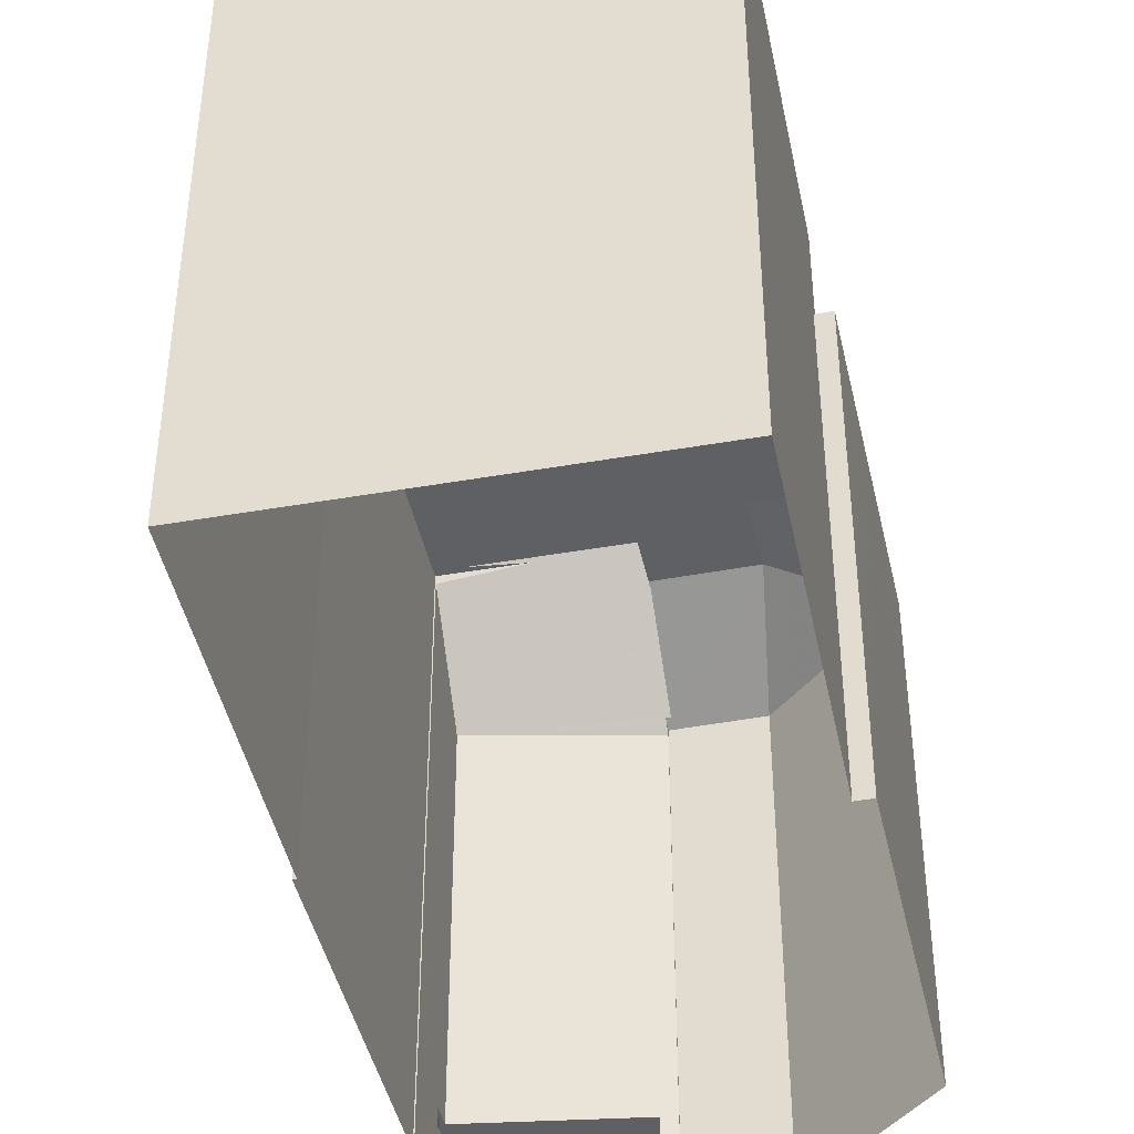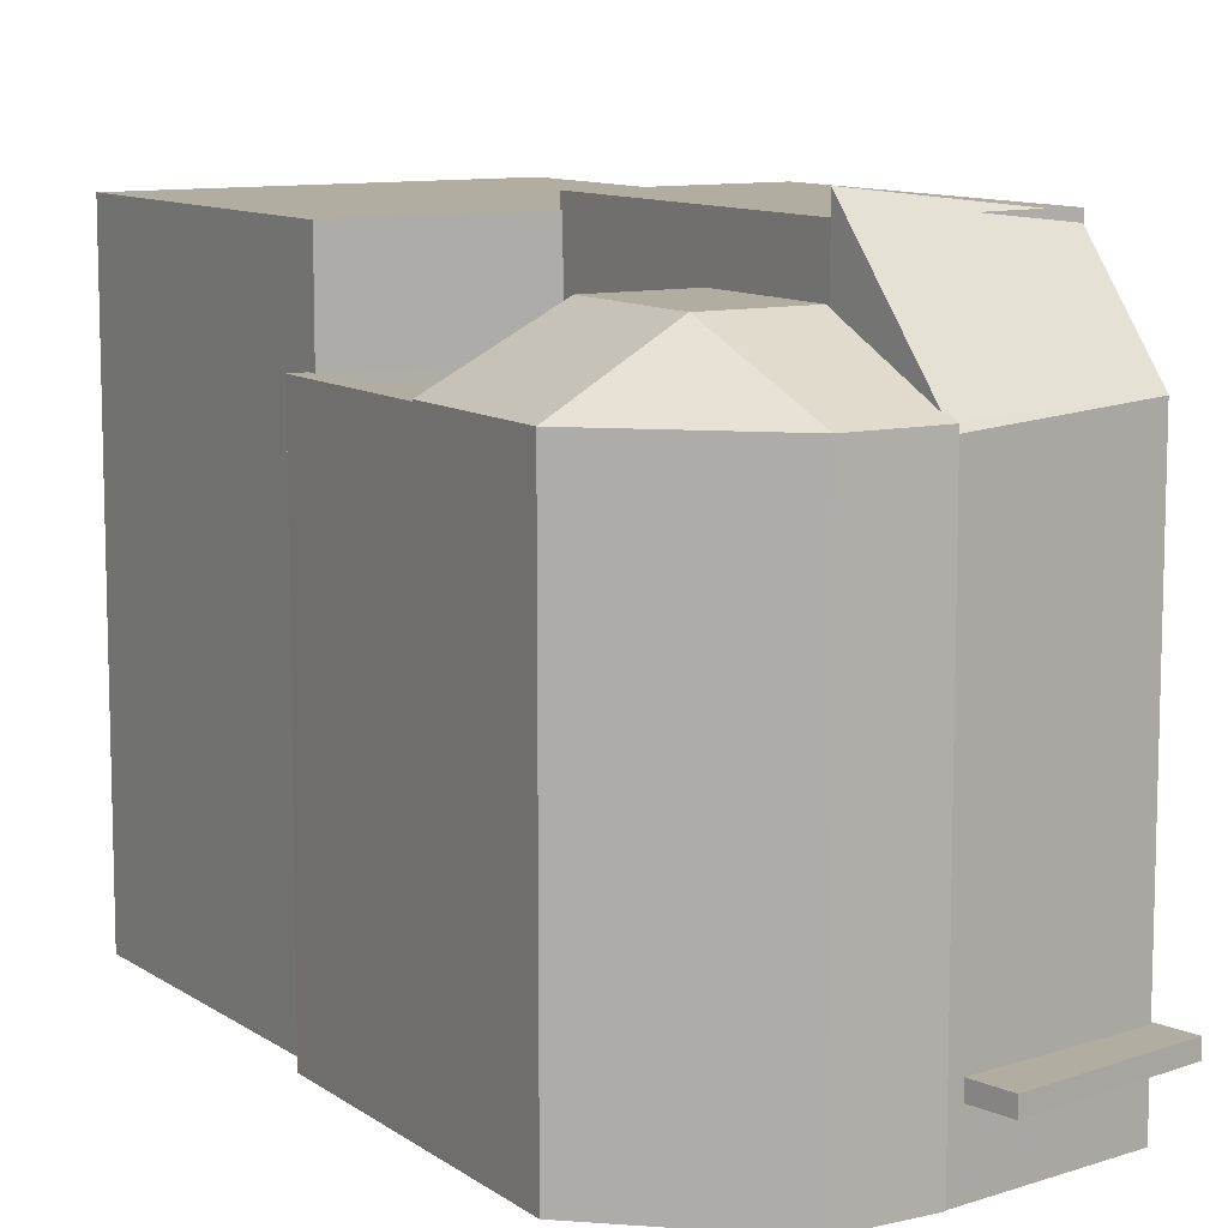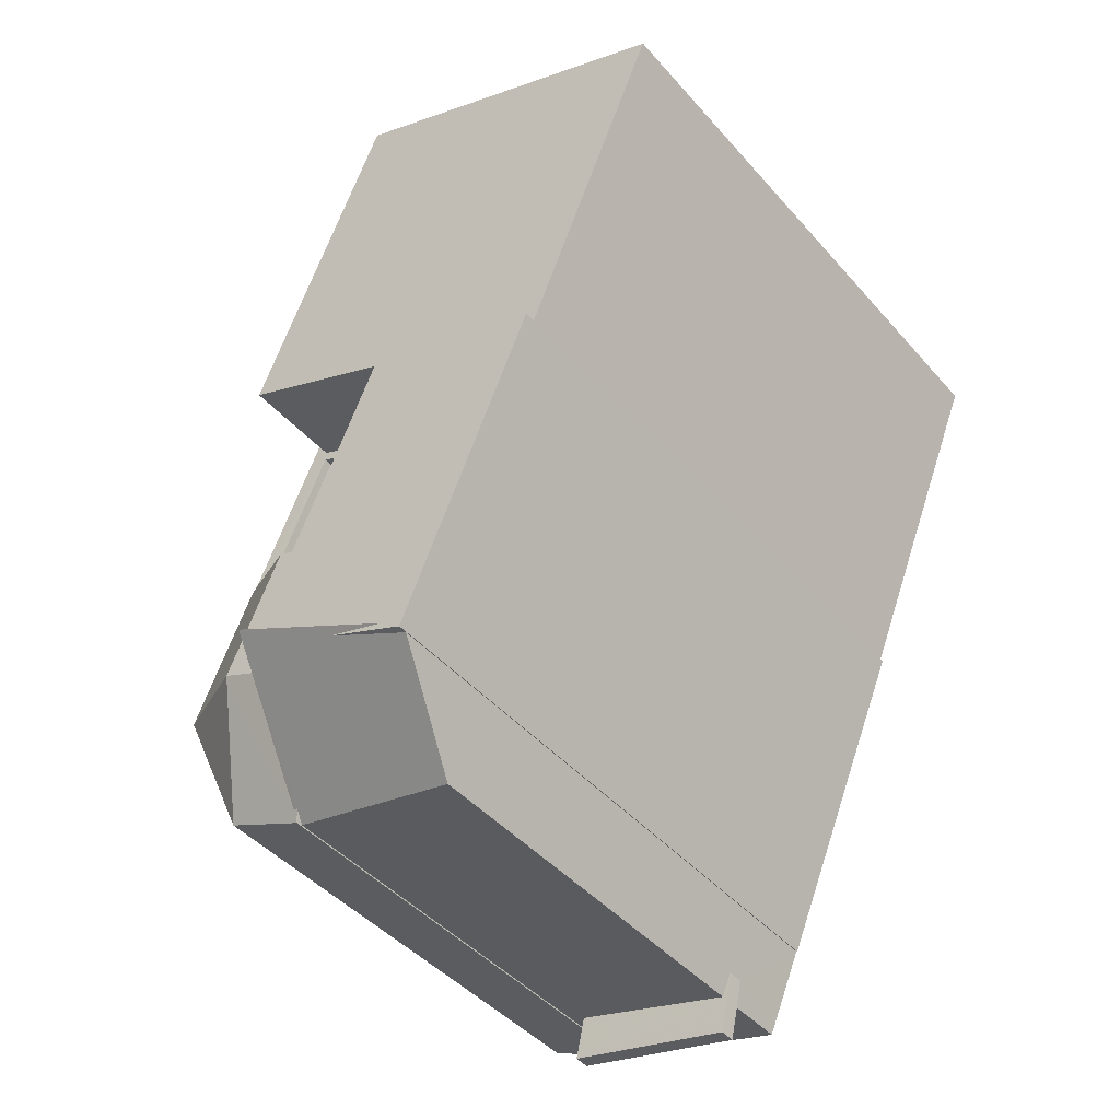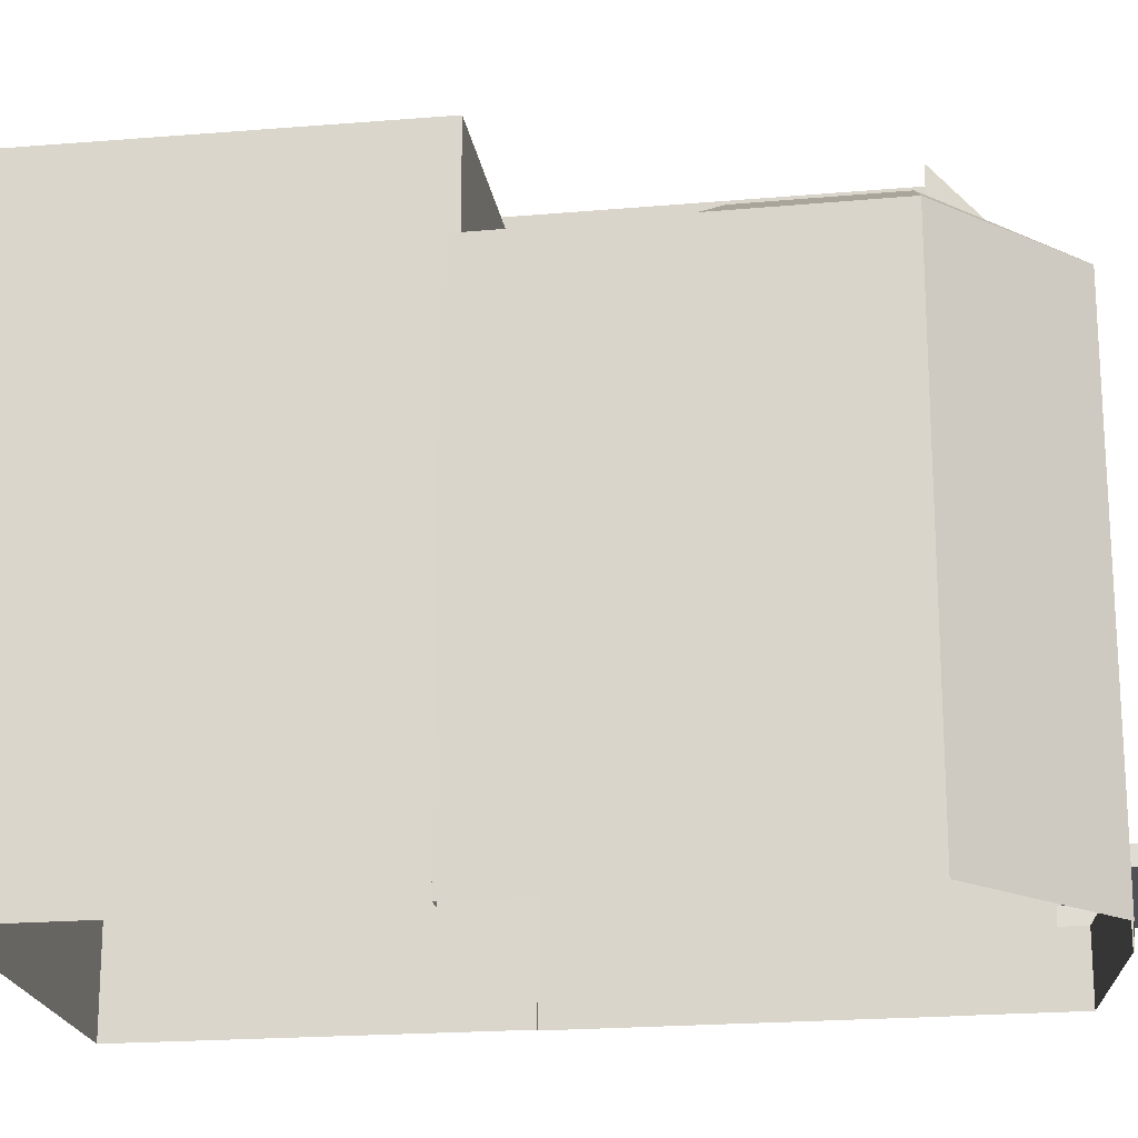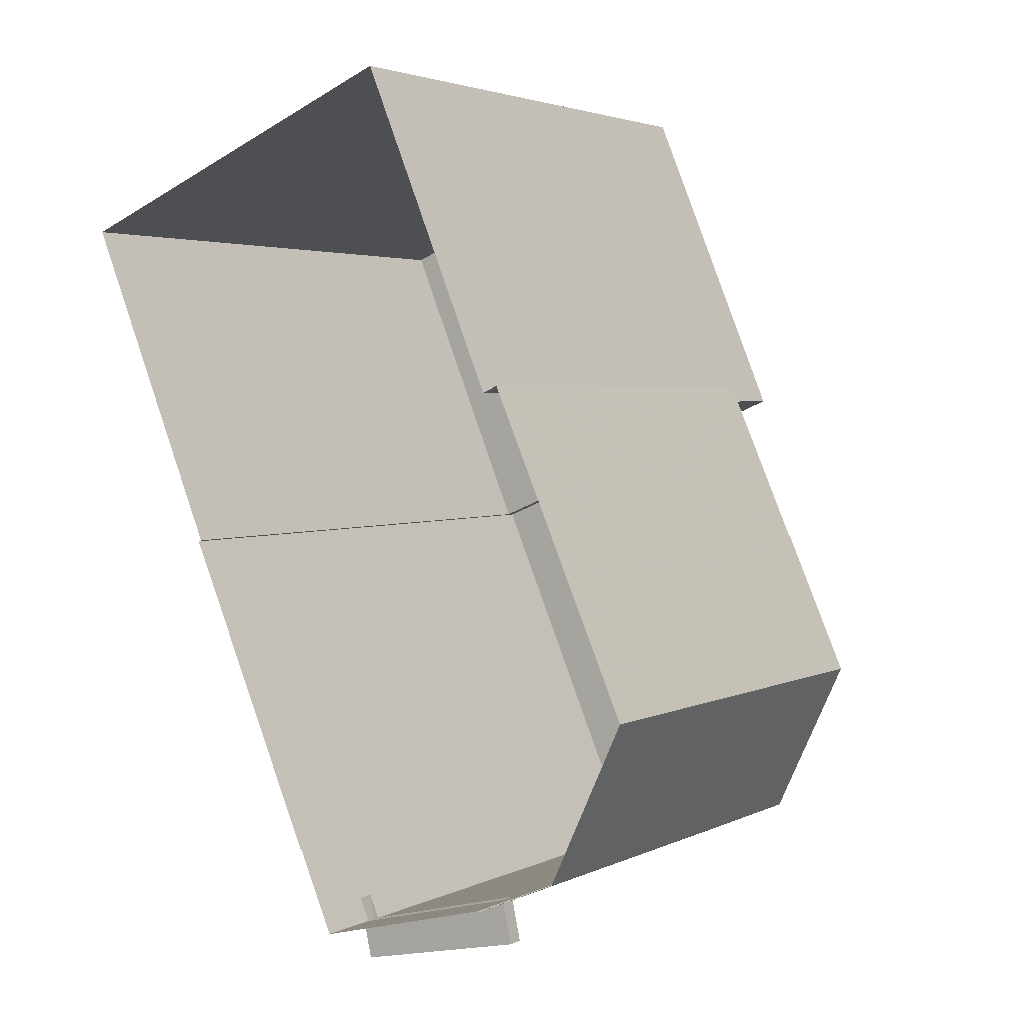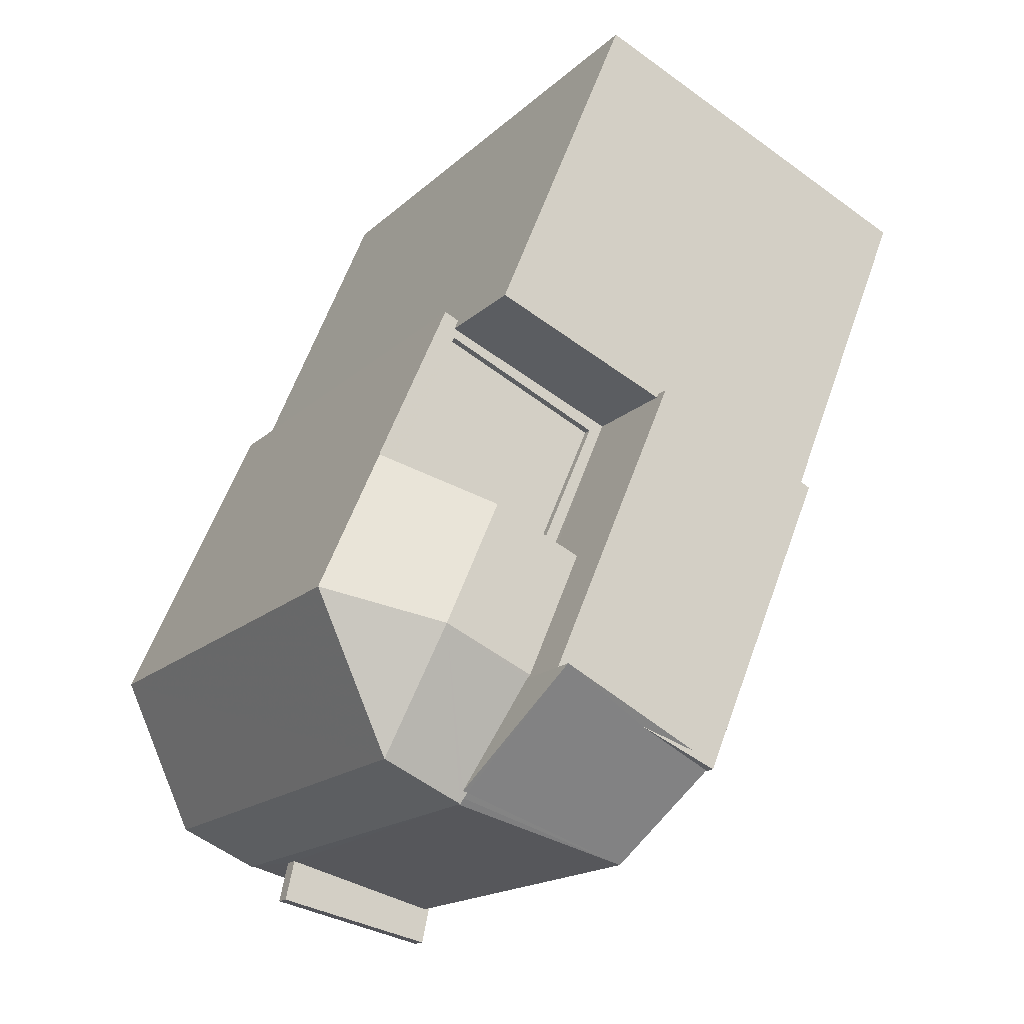
<metadata>
{"format":"obj","ext":"obj","renderer":"f3d","projection":"perspective","resolution":1024,"background":"white","views":[{"elev":-43.9,"azim":169.0,"up":"+Z"},{"elev":10.3,"azim":-54.4,"up":"+Z"},{"elev":-43.9,"azim":37.8,"up":"+Y"},{"elev":-20.3,"azim":-104.0,"up":"+Z"},{"elev":3.1,"azim":-147.2,"up":"+Y"},{"elev":-17.3,"azim":-30.5,"up":"+Y"}]}
</metadata>
<code>
v -1.213e+04 -3.767e+04 15.82
v -1.212e+04 -3.767e+04 15.82
v -1.213e+04 -3.768e+04 15.82
v -1.213e+04 -3.768e+04 15.82
v -1.214e+04 -3.769e+04 15.82
v -1.212e+04 -3.768e+04 15.82
v -1.212e+04 -3.768e+04 15.82
v -1.213e+04 -3.769e+04 15.82
v -1.213e+04 -3.769e+04 15.82
v -1.213e+04 -3.769e+04 15.82
v -1.213e+04 -3.769e+04 15.82
v -1.213e+04 -3.769e+04 15.82
v -1.213e+04 -3.769e+04 15.82
v -1.213e+04 -3.769e+04 17.8
v -1.213e+04 -3.769e+04 17.8
v -1.213e+04 -3.769e+04 17.8
v -1.213e+04 -3.769e+04 17.8
v -1.213e+04 -3.769e+04 17.8
v -1.213e+04 -3.769e+04 17.8
v -1.213e+04 -3.769e+04 30.62
v -1.213e+04 -3.769e+04 34.46
v -1.213e+04 -3.769e+04 30.61
v -1.213e+04 -3.769e+04 33.88
v -1.213e+04 -3.769e+04 33.88
v -1.213e+04 -3.769e+04 30.53
v -1.213e+04 -3.769e+04 30.45
v -1.213e+04 -3.769e+04 30.26
v -1.213e+04 -3.769e+04 33.58
v -1.213e+04 -3.769e+04 33.88
v -1.213e+04 -3.769e+04 33.88
v -1.213e+04 -3.768e+04 33.88
v -1.212e+04 -3.768e+04 33.88
v -1.213e+04 -3.769e+04 18.3
v -1.213e+04 -3.769e+04 18.3
v -1.213e+04 -3.769e+04 18.3
v -1.213e+04 -3.769e+04 18.3
v -1.213e+04 -3.769e+04 18.3
v -1.213e+04 -3.769e+04 18.3
v -1.213e+04 -3.768e+04 30.41
v -1.213e+04 -3.768e+04 30.41
v -1.213e+04 -3.768e+04 30.41
v -1.213e+04 -3.768e+04 30.41
v -1.213e+04 -3.768e+04 30.41
v -1.213e+04 -3.768e+04 30.41
v -1.213e+04 -3.768e+04 30.41
v -1.213e+04 -3.768e+04 30.41
v -1.213e+04 -3.768e+04 30.41
v -1.213e+04 -3.768e+04 30.41
v -1.213e+04 -3.768e+04 30.16
v -1.213e+04 -3.768e+04 30.16
v -1.213e+04 -3.768e+04 30.16
v -1.213e+04 -3.768e+04 30.16
v -1.213e+04 -3.768e+04 30.45
v -1.214e+04 -3.769e+04 30.45
v -1.213e+04 -3.768e+04 32.28
v -1.213e+04 -3.769e+04 32.28
v -1.213e+04 -3.768e+04 30.45
v -1.213e+04 -3.768e+04 30.63
v -1.213e+04 -3.768e+04 32.28
v -1.213e+04 -3.769e+04 30.45
v -1.213e+04 -3.769e+04 30.45
v -1.213e+04 -3.769e+04 32.22
v -1.213e+04 -3.769e+04 32.28
v -1.213e+04 -3.769e+04 32.22
v -1.213e+04 -3.768e+04 33.48
v -1.213e+04 -3.768e+04 33.48
v -1.213e+04 -3.767e+04 33.48
v -1.212e+04 -3.767e+04 33.48
v -1.213e+04 -3.768e+04 33.48
v -1.212e+04 -3.768e+04 33.48
f 1 2 3
f 4 3 5
f 6 7 8
f 3 2 6
f 9 10 5
f 10 9 11
f 12 9 13
f 13 6 8
f 5 3 13
f 3 6 13
f 9 5 13
f 14 15 16
f 15 17 16
f 18 14 16
f 19 18 16
f 20 21 22
f 23 24 21
f 25 26 27
f 23 25 28
f 20 26 25
f 20 23 21
f 20 25 23
f 23 29 24
f 30 24 31
f 31 24 32
f 24 29 32
f 33 34 35
f 33 35 36
f 35 37 36
f 35 38 37
f 39 40 41
f 42 43 41
f 43 42 44
f 44 42 45
f 46 40 47
f 46 47 48
f 42 41 46
f 41 40 46
f 49 50 51
f 49 52 50
f 53 54 55
f 54 56 55
f 57 55 58
f 57 53 55
f 59 58 55
f 60 61 56
f 62 63 64
f 22 61 20
f 63 56 64
f 56 61 22
f 64 56 22
f 60 56 54
f 63 59 55
f 56 63 55
f 65 66 67
f 67 66 68
f 65 69 66
f 68 66 70
f 25 27 35
f 16 17 12
f 12 17 9
f 38 27 9
f 35 27 38
f 17 38 9
f 16 12 19
f 12 13 19
f 35 34 25
f 34 28 25
f 34 13 28
f 19 13 34
f 22 21 64
f 30 64 21
f 21 24 30
f 62 64 30
f 7 6 70
f 7 70 32
f 70 31 32
f 70 66 31
f 7 32 29
f 8 7 29
f 28 8 29
f 29 23 28
f 13 8 28
f 57 43 44
f 69 31 66
f 59 69 43
f 30 63 62
f 59 30 31
f 58 43 57
f 58 59 43
f 59 63 30
f 59 31 69
f 19 33 18
f 19 34 33
f 33 36 14
f 18 33 14
f 15 36 37
f 15 14 36
f 17 15 37
f 38 17 37
f 48 51 46
f 48 49 51
f 42 51 50
f 42 46 51
f 45 42 50
f 52 45 50
f 4 39 3
f 4 40 39
f 40 4 47
f 4 5 47
f 47 54 53
f 47 5 54
f 61 60 10
f 11 61 10
f 60 5 10
f 60 54 5
f 11 27 61
f 61 27 26
f 9 27 11
f 52 49 45
f 44 45 57
f 57 48 53
f 53 48 47
f 45 49 48
f 57 45 48
f 20 61 26
f 41 65 39
f 3 39 1
f 1 39 67
f 39 65 67
f 68 2 1
f 67 68 1
f 70 2 68
f 70 6 2
f 41 69 65
f 41 43 69

</code>
